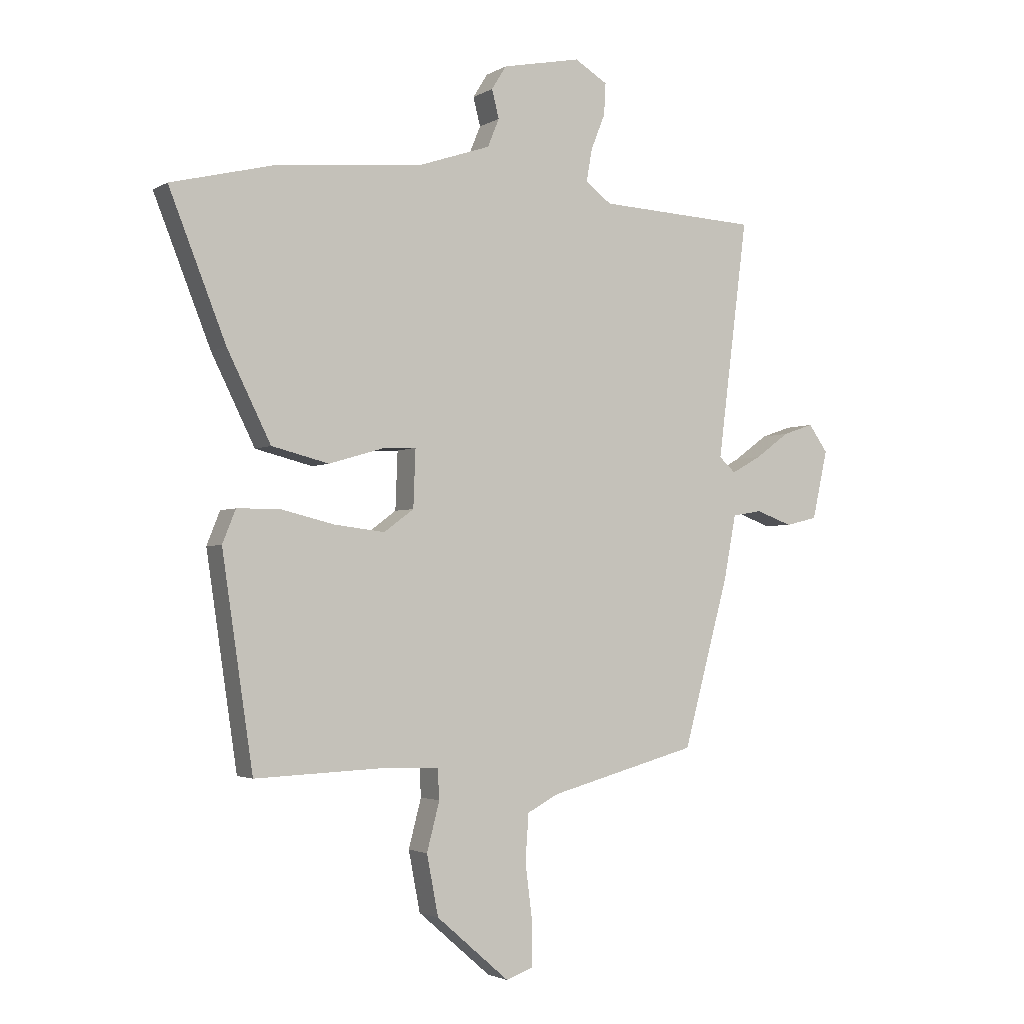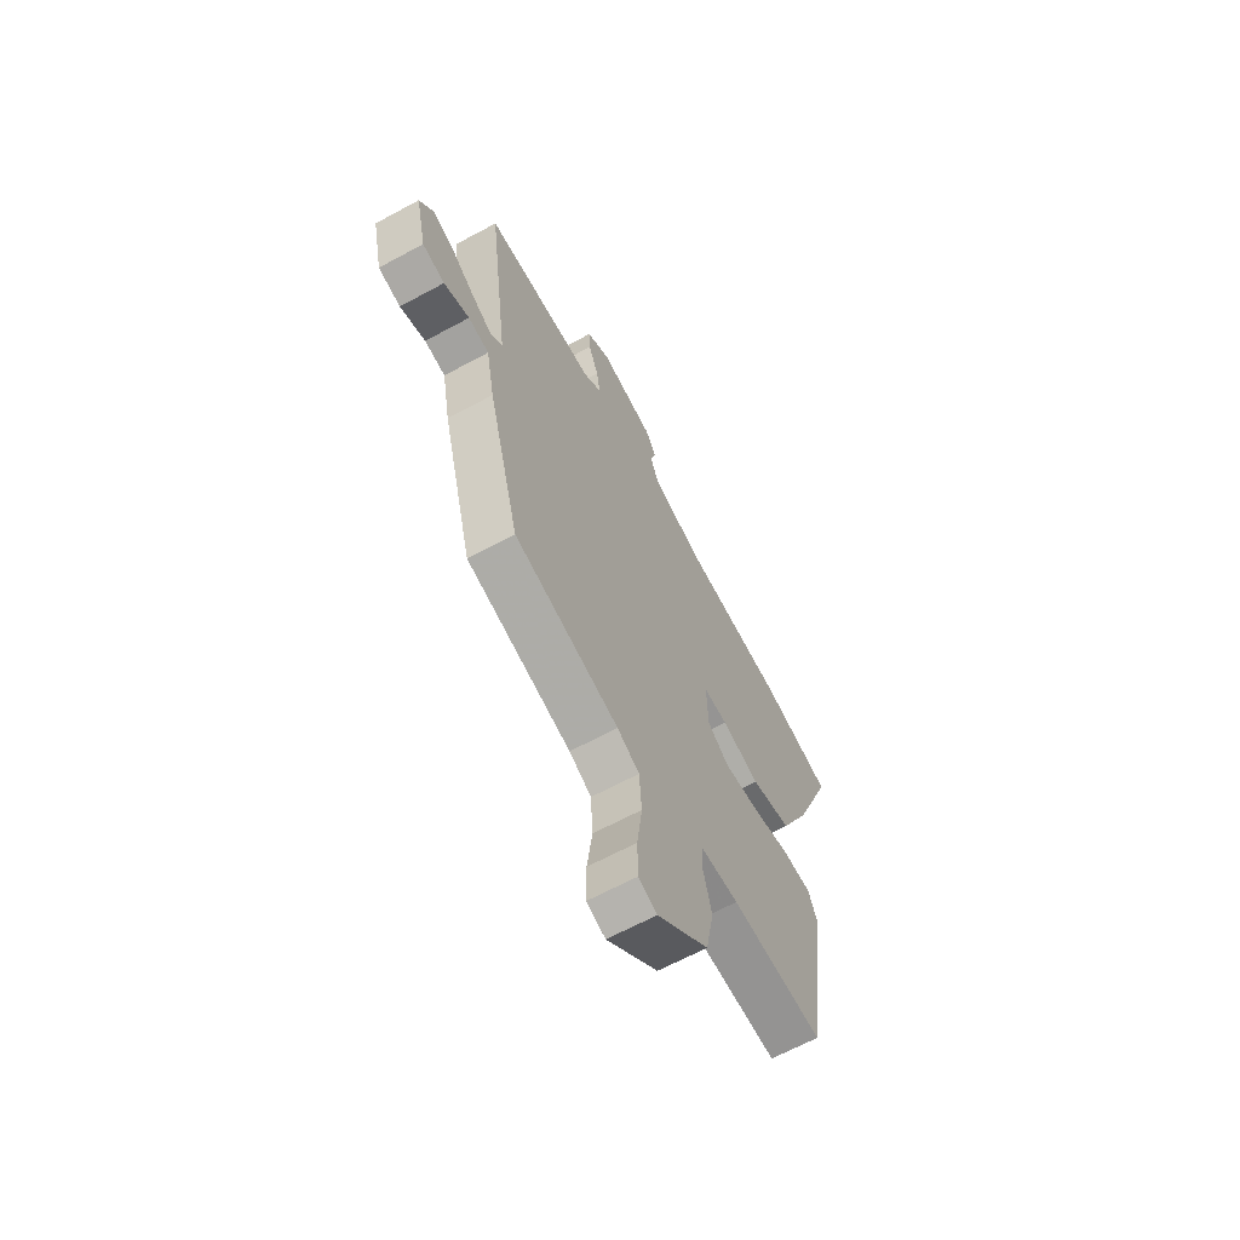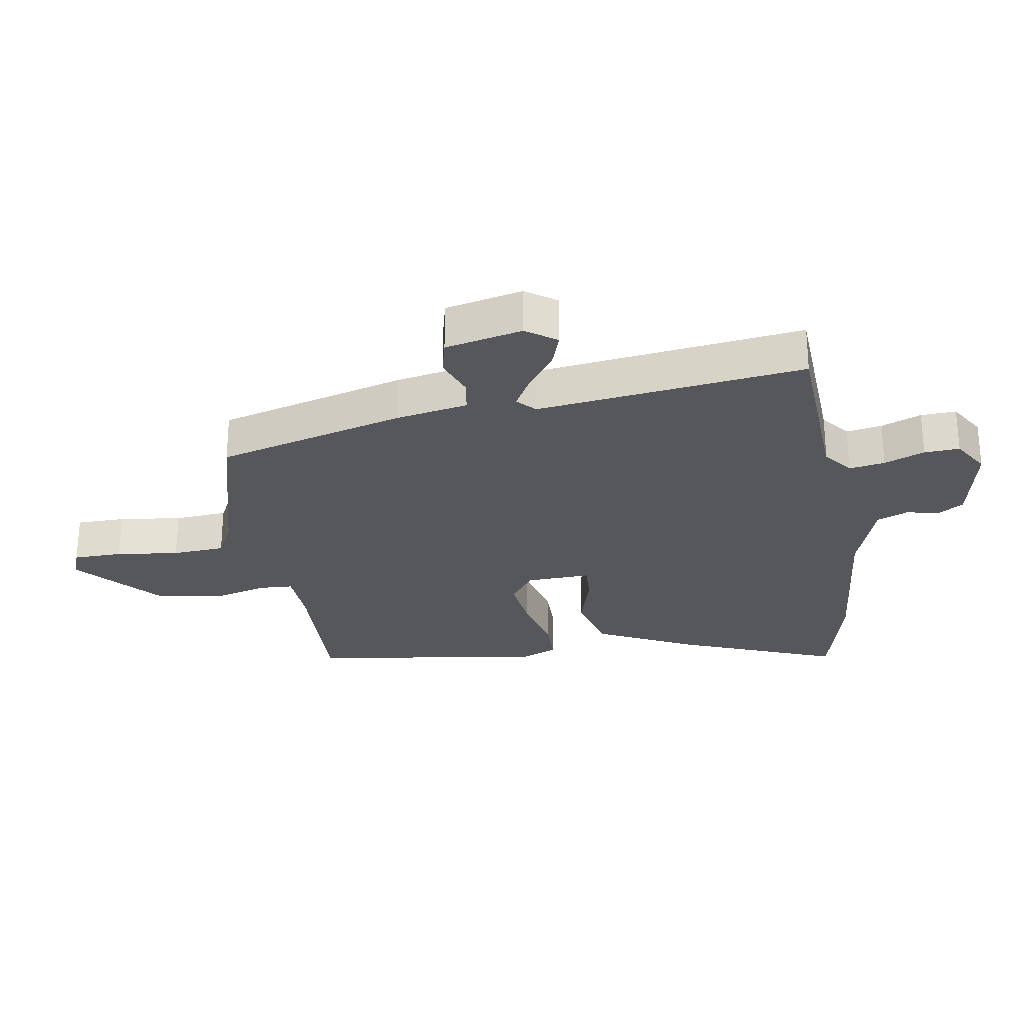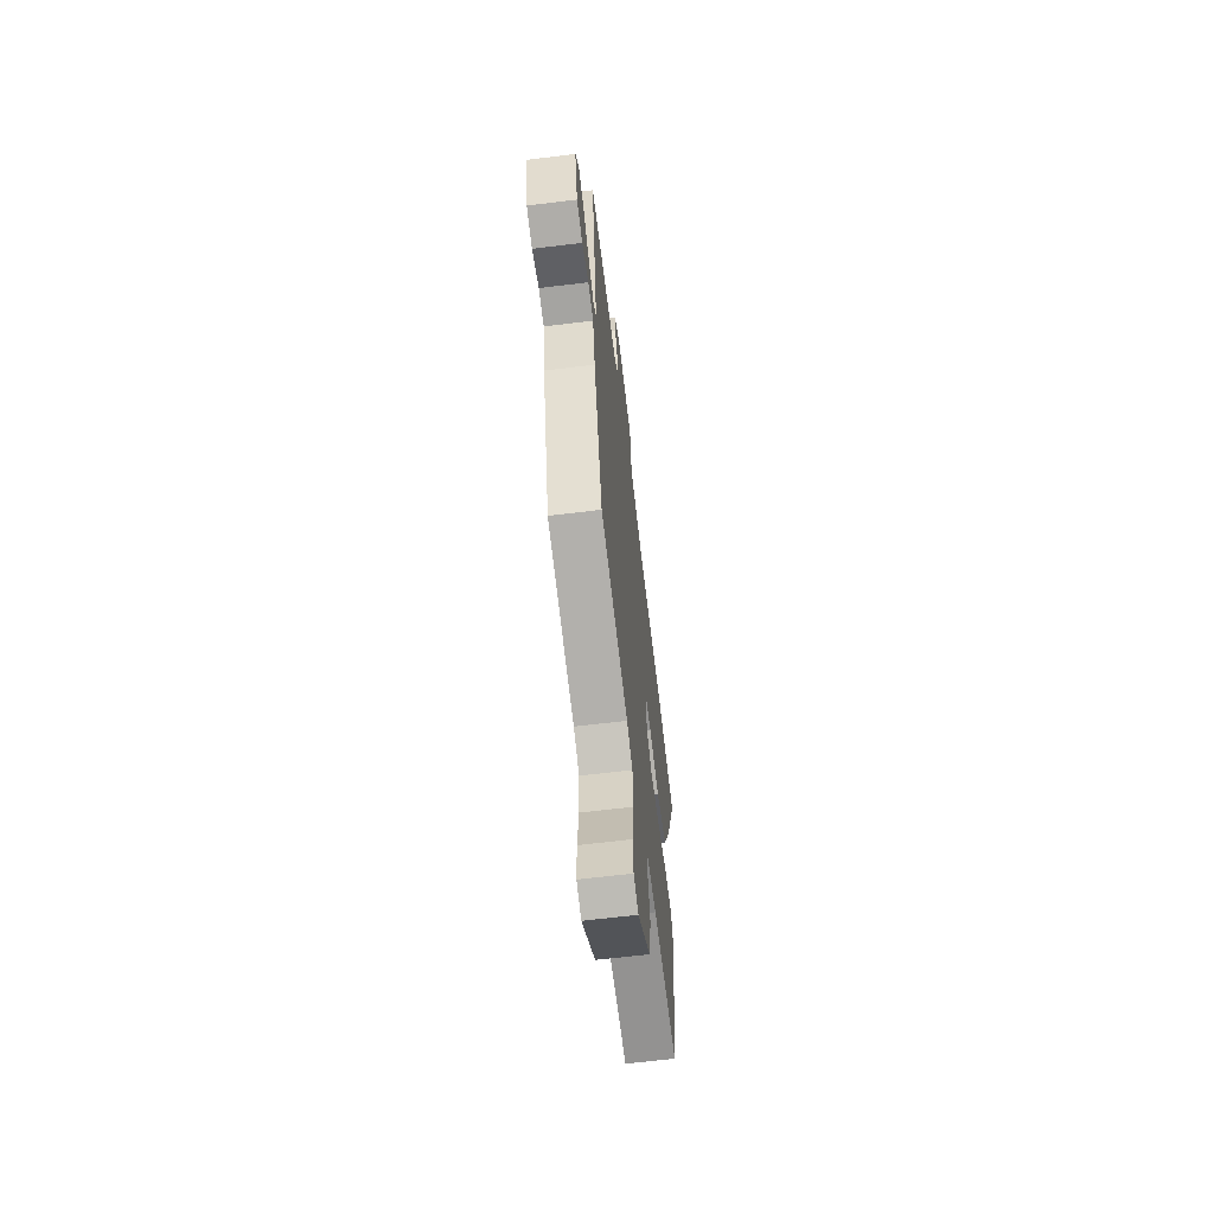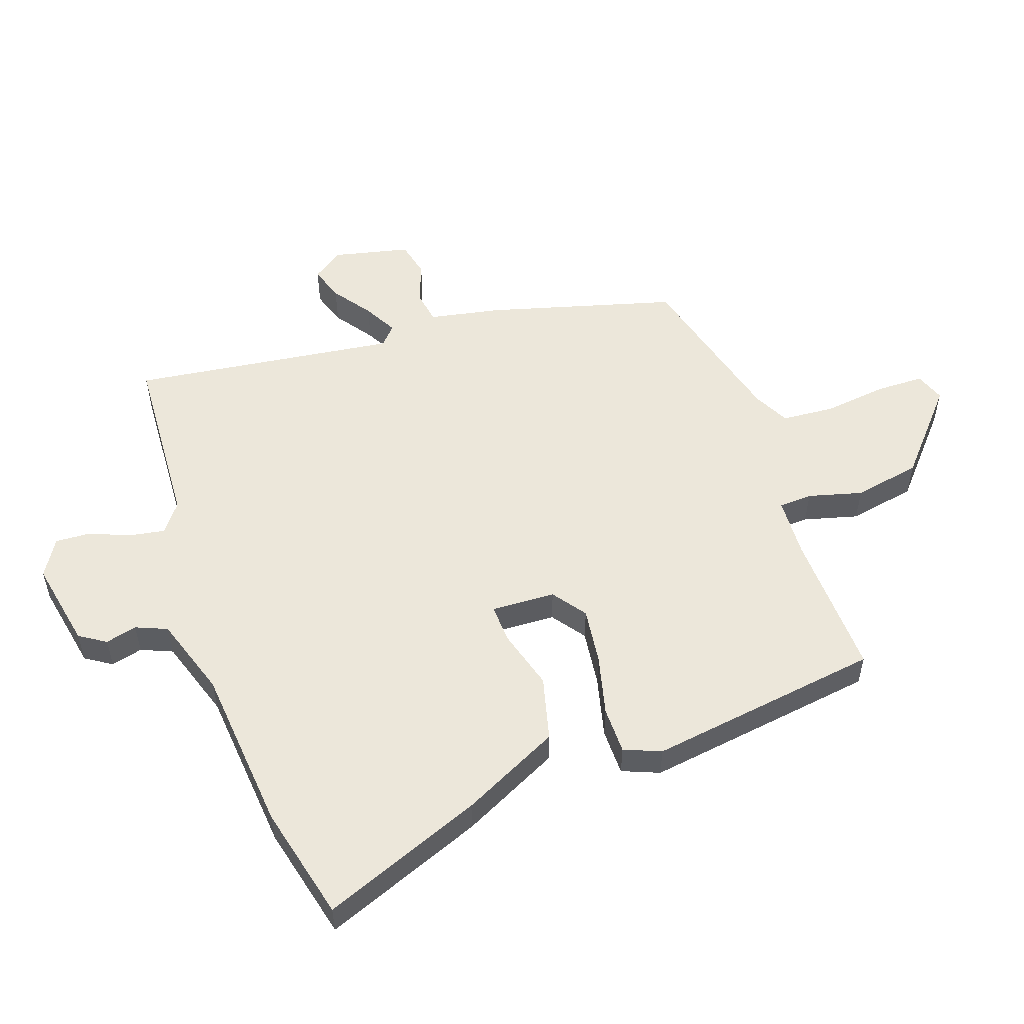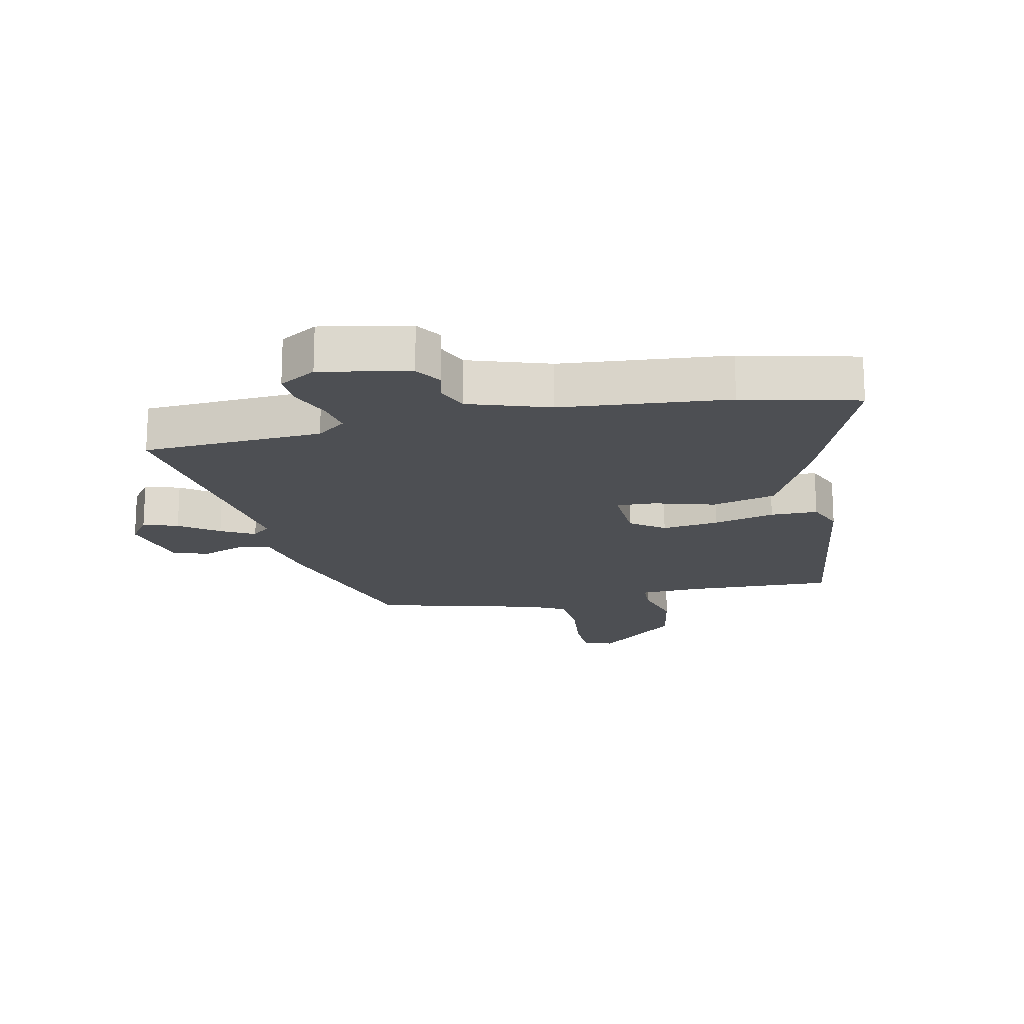
<metadata>
{"format":"obj","ext":"obj","renderer":"f3d","projection":"perspective","resolution":1024,"background":"white","views":[{"elev":-2.6,"azim":151.4,"up":"+Z"},{"elev":-64.9,"azim":-61.4,"up":"+Z"},{"elev":-27.0,"azim":-80.5,"up":"+Y"},{"elev":-64.1,"azim":-83.0,"up":"+Z"},{"elev":54.0,"azim":71.1,"up":"+Y"},{"elev":-17.9,"azim":12.6,"up":"+Y"}]}
</metadata>
<code>
v 0.447 0.07 -0.487
v 0.209 0.07 -0.477
v 0.111 0.07 -0.481
v 0.108 0.07 -0.535
v 0.131 0.07 -0.623
v 0.11 0.07 -0.732
v -0.023 0.07 -0.847
v -0.071 0.07 -0.829
v -0.072 0.07 -0.75
v -0.059 0.07 -0.648
v -0.065 0.07 -0.563
v -0.122 0.07 -0.533
v -0.392 0.07 -0.46
v -0.475 0.07 -0.155
v -0.497 0.07 -0.039
v -0.551 0.07 -0.03
v -0.617 0.07 -0.054
v -0.675 0.07 -0.04
v -0.703 0.07 0.085
v -0.668 0.07 0.134
v -0.612 0.07 0.115
v -0.55 0.07 0.07
v -0.496 0.07 0.04
v -0.466 0.07 0.067
v -0.521 0.07 0.499
v -0.231 0.07 0.513
v -0.184 0.07 0.549
v -0.194 0.07 0.607
v -0.22 0.07 0.672
v -0.223 0.07 0.729
v -0.163 0.07 0.765
v -0.02 0.07 0.736
v 0.007 0.07 0.693
v -0.006 0.07 0.642
v 0.015 0.07 0.591
v 0.145 0.07 0.547
v 0.414 0.07 0.521
v 0.6 0.07 0.475
v 0.497 0.07 0.215
v 0.418 0.07 0.056
v 0.314 0.07 0.03
v 0.216 0.07 0.059
v 0.154 0.07 0.062
v 0.158 0.07 -0.042
v 0.212 0.07 -0.082
v 0.304 0.07 -0.071
v 0.403 0.07 -0.047
v 0.479 0.07 -0.048
v 0.503 0.07 -0.108
v 0.447 0 -0.487
v 0.209 0 -0.477
v 0.111 0 -0.481
v 0.108 0 -0.535
v 0.131 0 -0.623
v 0.11 0 -0.732
v -0.023 0 -0.847
v -0.071 0 -0.829
v -0.072 0 -0.75
v -0.059 0 -0.648
v -0.065 0 -0.563
v -0.122 0 -0.533
v -0.392 0 -0.46
v -0.475 0 -0.155
v -0.497 0 -0.039
v -0.551 0 -0.03
v -0.617 0 -0.054
v -0.675 0 -0.04
v -0.703 0 0.085
v -0.668 0 0.134
v -0.612 0 0.115
v -0.55 0 0.07
v -0.496 0 0.04
v -0.466 0 0.067
v -0.521 0 0.499
v -0.231 0 0.513
v -0.184 0 0.549
v -0.194 0 0.607
v -0.22 0 0.672
v -0.223 0 0.729
v -0.163 0 0.765
v -0.02 0 0.736
v 0.007 0 0.693
v -0.006 0 0.642
v 0.015 0 0.591
v 0.145 0 0.547
v 0.414 0 0.521
v 0.6 0 0.475
v 0.497 0 0.215
v 0.418 0 0.056
v 0.314 0 0.03
v 0.216 0 0.059
v 0.154 0 0.062
v 0.158 0 -0.042
v 0.212 0 -0.082
v 0.304 0 -0.071
v 0.403 0 -0.047
v 0.479 0 -0.048
v 0.503 0 -0.108
f 49 1 2
f 48 49 2
f 47 48 2
f 46 47 2
f 45 46 2 3
f 44 45 3
f 43 44 3
f 40 41 42
f 39 40 42
f 38 39 42
f 37 38 42
f 36 37 42
f 35 36 42 43
f 34 35 43 3
f 32 33 34
f 31 32 34
f 30 31 34
f 29 30 34
f 28 29 34
f 34 3 4
f 28 34 4
f 27 28 4
f 24 25 26
f 4 5 6
f 27 4 6
f 26 27 6
f 24 26 6
f 20 21 22
f 19 20 22
f 18 19 22
f 17 18 22
f 16 17 22
f 15 16 22 23
f 15 23 24
f 14 15 24
f 13 14 24
f 12 13 24
f 8 9 10
f 7 8 10
f 6 7 10
f 6 10 11
f 24 6 11
f 11 12 24
f 51 50 98
f 51 98 97
f 51 97 96
f 51 96 95
f 52 51 95 94
f 52 94 93
f 52 93 92
f 91 90 89
f 91 89 88
f 91 88 87
f 91 87 86
f 91 86 85
f 92 91 85 84
f 52 92 84 83
f 83 82 81
f 83 81 80
f 83 80 79
f 83 79 78
f 83 78 77
f 53 52 83
f 53 83 77
f 53 77 76
f 75 74 73
f 55 54 53
f 55 53 76
f 55 76 75
f 55 75 73
f 71 70 69
f 71 69 68
f 71 68 67
f 71 67 66
f 71 66 65
f 72 71 65 64
f 73 72 64
f 73 64 63
f 73 63 62
f 73 62 61
f 59 58 57
f 59 57 56
f 59 56 55
f 60 59 55
f 60 55 73
f 73 61 60
f 1 50 51 2
f 2 51 52 3
f 3 52 53 4
f 4 53 54 5
f 5 54 55 6
f 6 55 56 7
f 7 56 57 8
f 8 57 58 9
f 9 58 59 10
f 10 59 60 11
f 11 60 61 12
f 12 61 62 13
f 13 62 63 14
f 14 63 64 15
f 15 64 65 16
f 16 65 66 17
f 17 66 67 18
f 18 67 68 19
f 19 68 69 20
f 20 69 70 21
f 21 70 71 22
f 22 71 72 23
f 23 72 73 24
f 24 73 74 25
f 25 74 75 26
f 26 75 76 27
f 27 76 77 28
f 28 77 78 29
f 29 78 79 30
f 30 79 80 31
f 31 80 81 32
f 32 81 82 33
f 33 82 83 34
f 34 83 84 35
f 35 84 85 36
f 36 85 86 37
f 37 86 87 38
f 38 87 88 39
f 39 88 89 40
f 40 89 90 41
f 41 90 91 42
f 42 91 92 43
f 43 92 93 44
f 44 93 94 45
f 45 94 95 46
f 46 95 96 47
f 47 96 97 48
f 48 97 98 49
f 49 98 50 1

</code>
